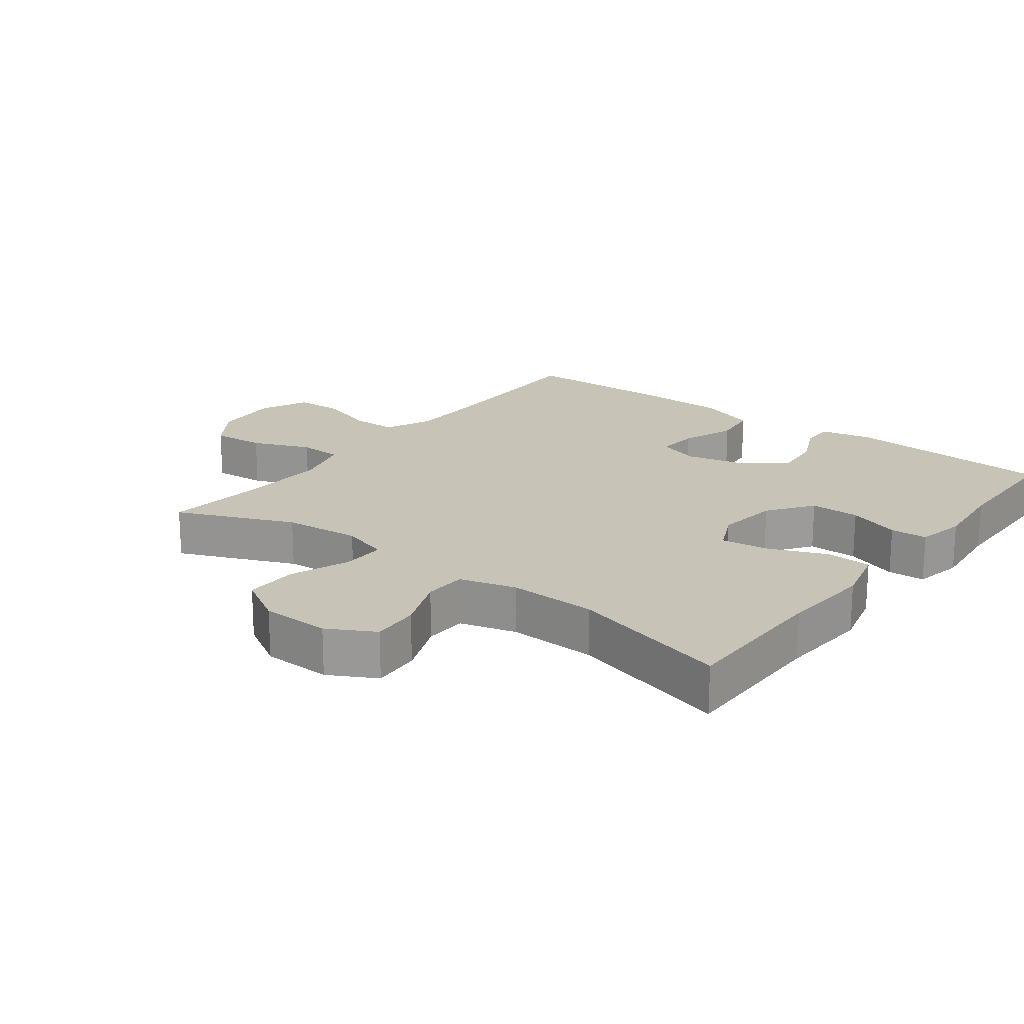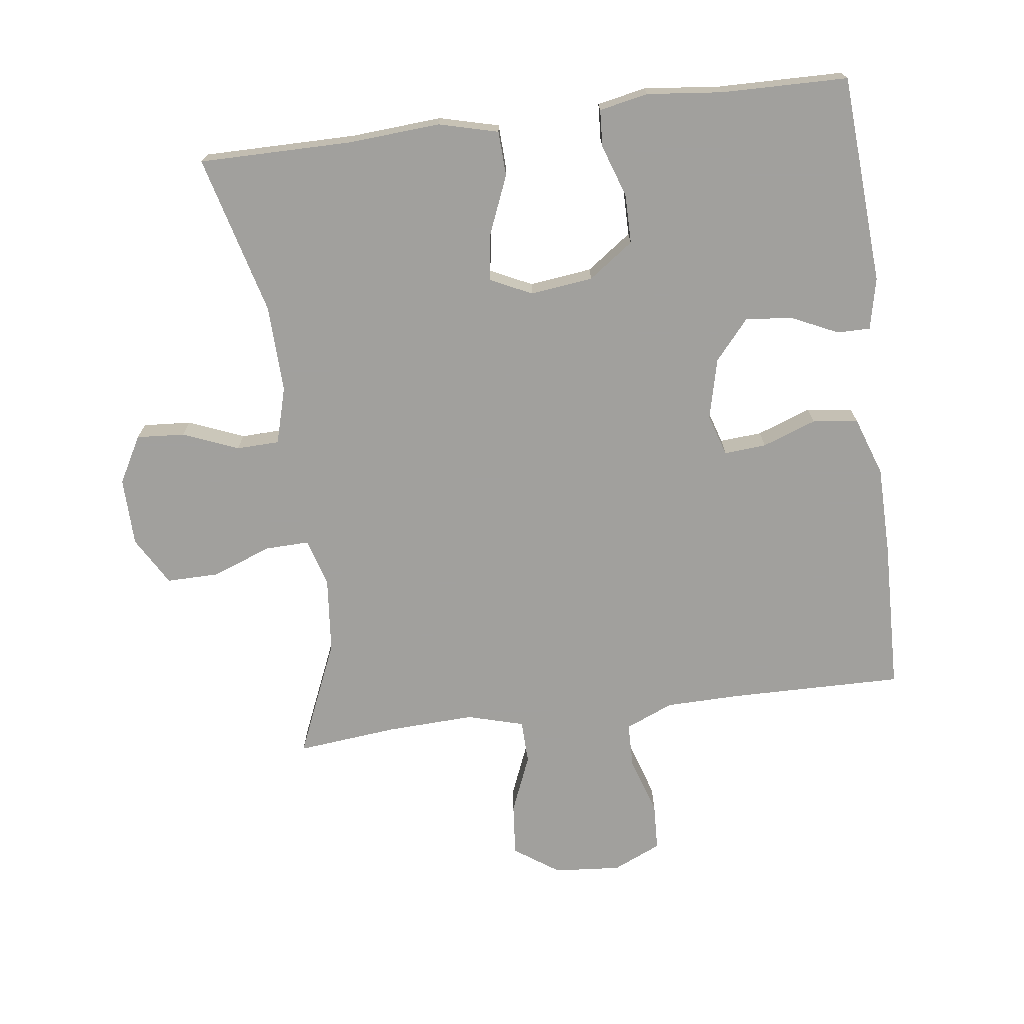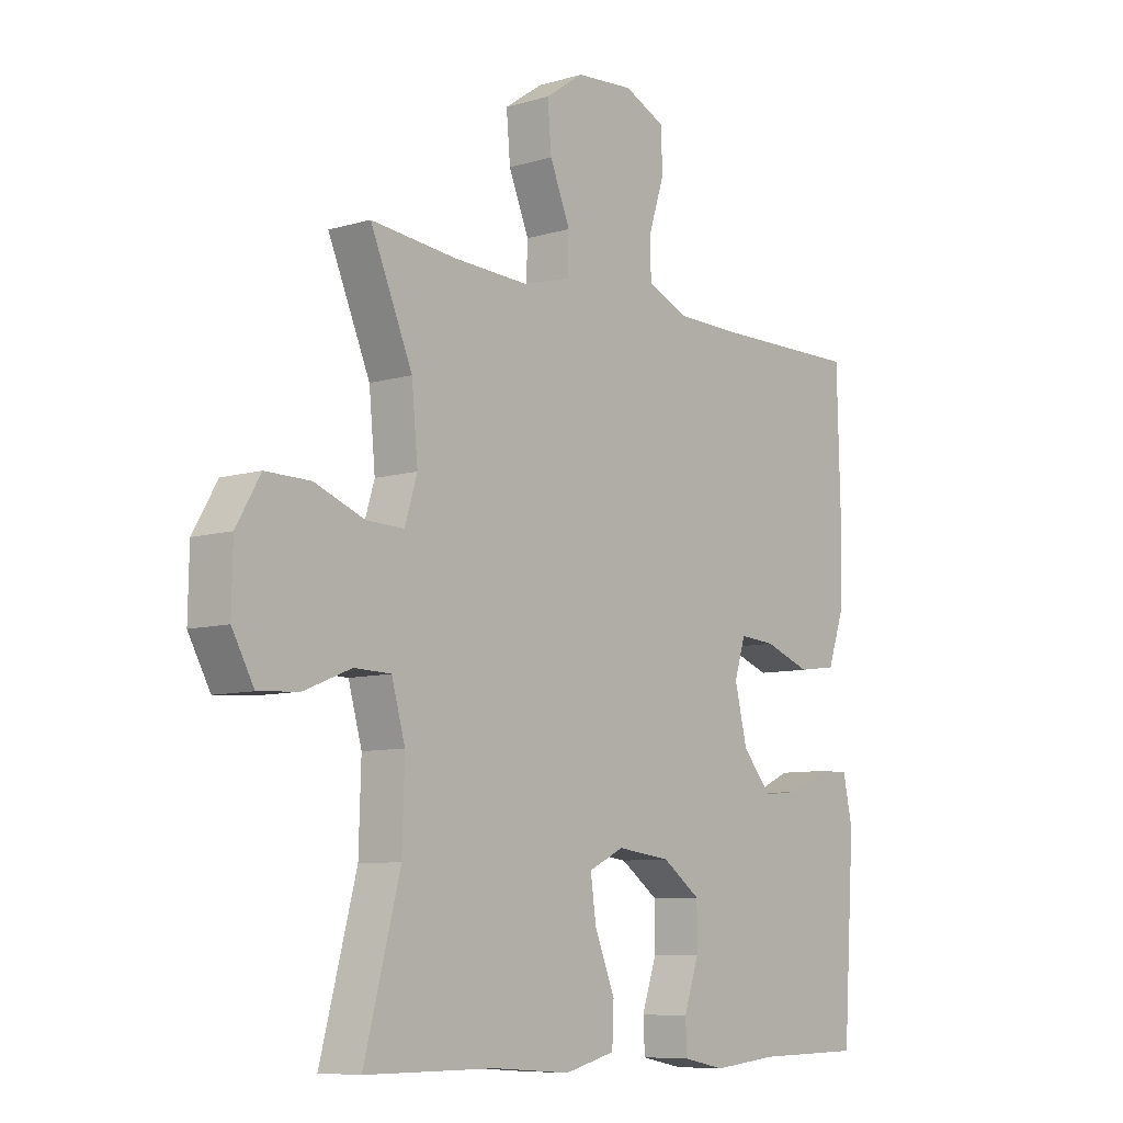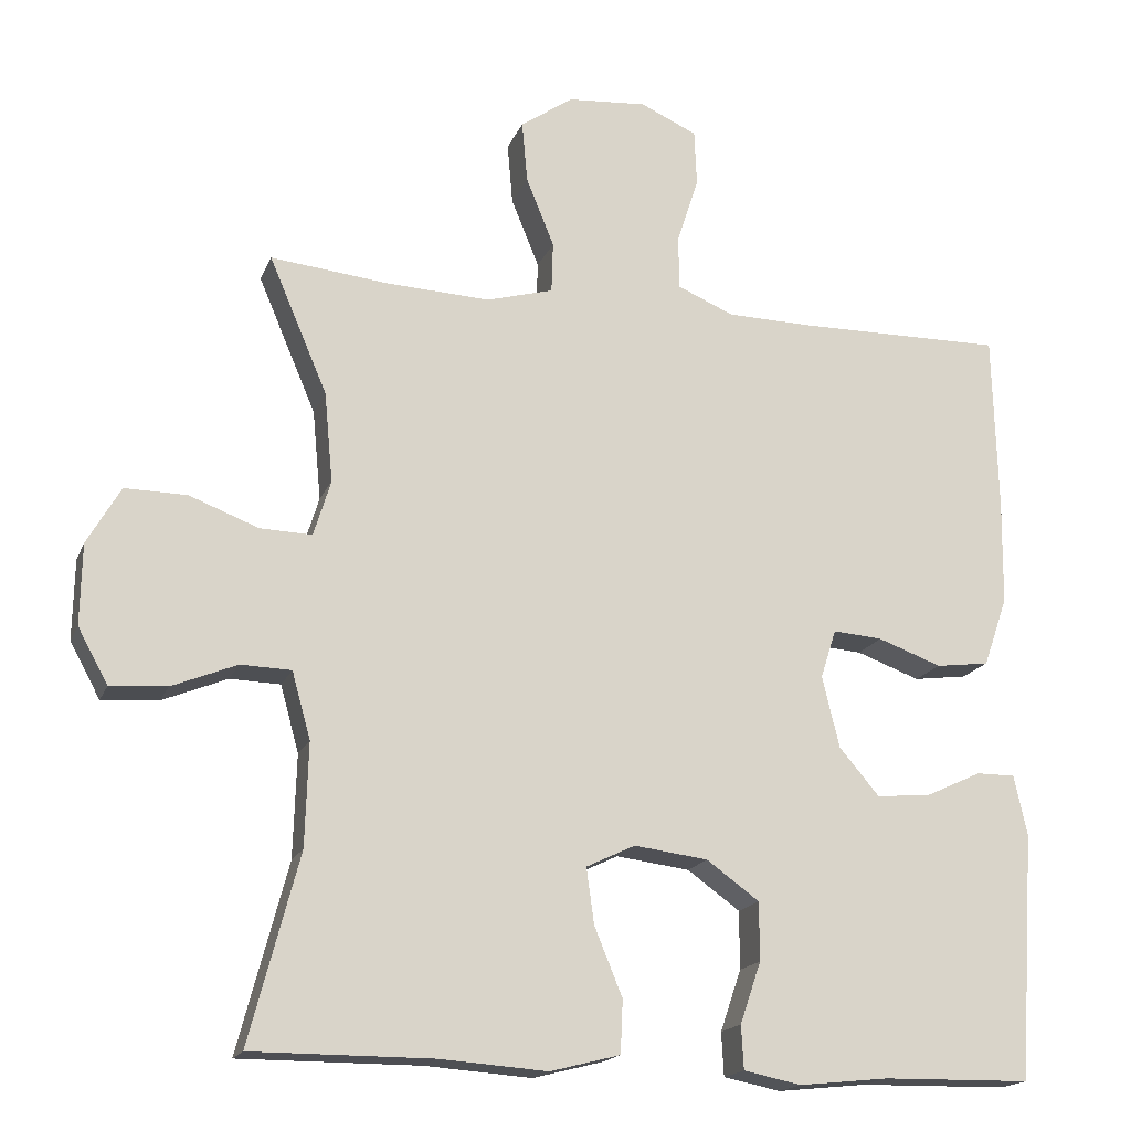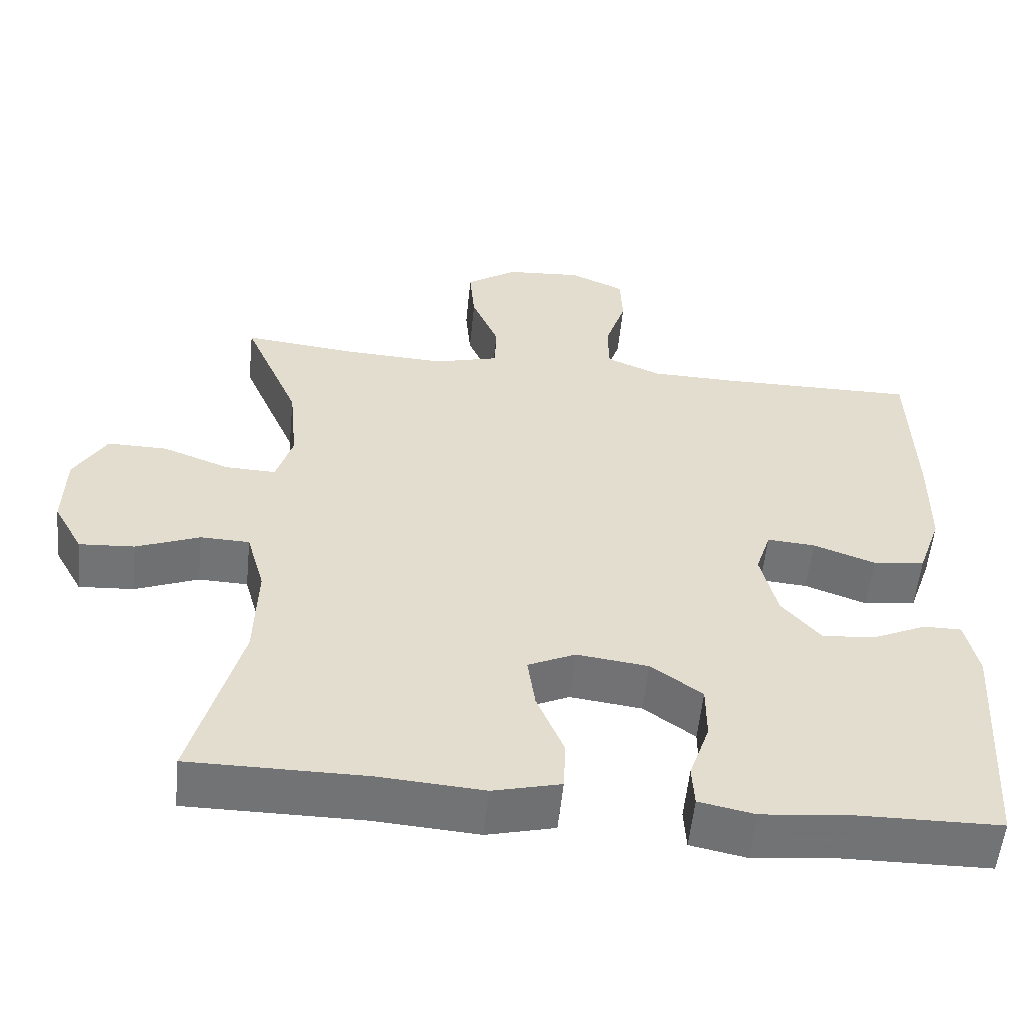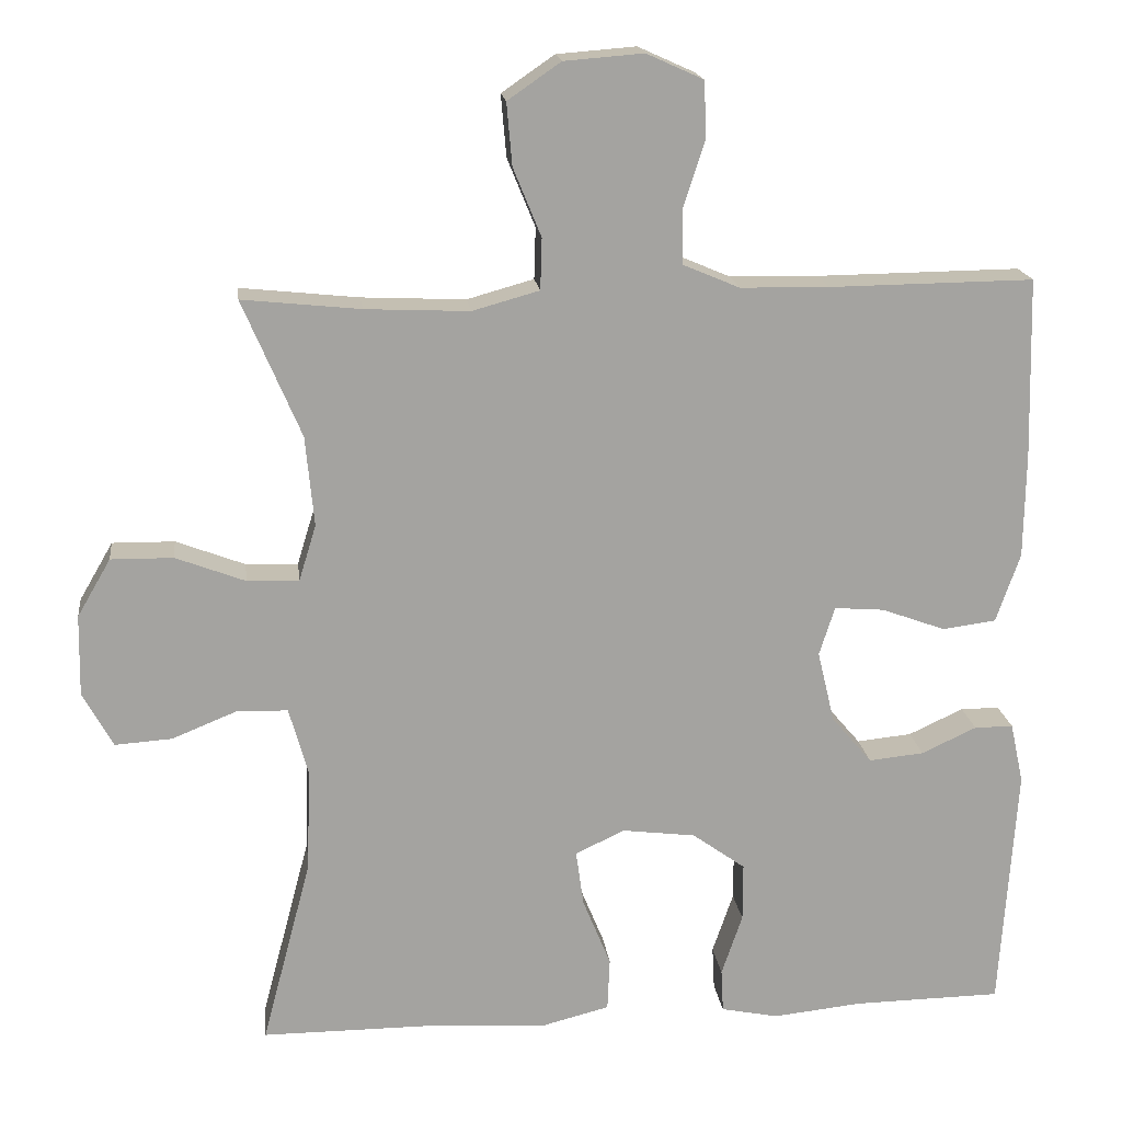
<metadata>
{"format":"obj","ext":"obj","renderer":"f3d","projection":"perspective","resolution":1024,"background":"white","views":[{"elev":19.6,"azim":127.4,"up":"+Y"},{"elev":-71.7,"azim":-172.7,"up":"+Y"},{"elev":-8.3,"azim":129.2,"up":"+Z"},{"elev":-17.4,"azim":162.8,"up":"+Z"},{"elev":-55.9,"azim":174.2,"up":"+Z"},{"elev":17.6,"azim":173.1,"up":"+Z"}]}
</metadata>
<code>
v 0.5 0.07 0.5
v 0.425 0.07 0.324
v 0.414 0.07 0.208
v 0.436 0.07 0.136
v 0.503 0.07 0.138
v 0.592 0.07 0.172
v 0.672 0.07 0.173
v 0.715 0.07 0.099
v 0.717 0.07 -0.005
v 0.678 0.07 -0.076
v 0.605 0.07 -0.071
v 0.521 0.07 -0.037
v 0.456 0.07 -0.039
v 0.432 0.07 -0.125
v 0.436 0.07 -0.258
v 0.5 0.07 -0.5
v 0.267 0.07 -0.5
v 0.129 0.07 -0.51
v 0.039 0.07 -0.487
v 0.036 0.07 -0.419
v 0.072 0.07 -0.331
v 0.082 0.07 -0.259
v 0.019 0.07 -0.229
v -0.076 0.07 -0.241
v -0.144 0.07 -0.29
v -0.144 0.07 -0.365
v -0.117 0.07 -0.444
v -0.12 0.07 -0.5
v -0.194 0.07 -0.515
v -0.309 0.07 -0.503
v -0.5 0.07 -0.5
v -0.521 0.07 -0.183
v -0.504 0.07 -0.105
v -0.454 0.07 -0.105
v -0.383 0.07 -0.138
v -0.312 0.07 -0.145
v -0.26 0.07 -0.084
v -0.238 0.07 0.008
v -0.258 0.07 0.071
v -0.322 0.07 0.066
v -0.404 0.07 0.036
v -0.473 0.07 0.045
v -0.504 0.07 0.134
v -0.506 0.07 0.269
v -0.5 0.07 0.5
v -0.237 0.07 0.497
v -0.123 0.07 0.499
v -0.05 0.07 0.53
v -0.049 0.07 0.599
v -0.077 0.07 0.686
v -0.074 0.07 0.758
v -0.001 0.07 0.791
v 0.101 0.07 0.783
v 0.169 0.07 0.736
v 0.162 0.07 0.656
v 0.126 0.07 0.568
v 0.128 0.07 0.502
v 0.214 0.07 0.478
v 0.348 0.07 0.484
v 0.5 0 0.5
v 0.425 0 0.324
v 0.414 0 0.208
v 0.436 0 0.136
v 0.503 0 0.138
v 0.592 0 0.172
v 0.672 0 0.173
v 0.715 0 0.099
v 0.717 0 -0.005
v 0.678 0 -0.076
v 0.605 0 -0.071
v 0.521 0 -0.037
v 0.456 0 -0.039
v 0.432 0 -0.125
v 0.436 0 -0.258
v 0.5 0 -0.5
v 0.267 0 -0.5
v 0.129 0 -0.51
v 0.039 0 -0.487
v 0.036 0 -0.419
v 0.072 0 -0.331
v 0.082 0 -0.259
v 0.019 0 -0.229
v -0.076 0 -0.241
v -0.144 0 -0.29
v -0.144 0 -0.365
v -0.117 0 -0.444
v -0.12 0 -0.5
v -0.194 0 -0.515
v -0.309 0 -0.503
v -0.5 0 -0.5
v -0.521 0 -0.183
v -0.504 0 -0.105
v -0.454 0 -0.105
v -0.383 0 -0.138
v -0.312 0 -0.145
v -0.26 0 -0.084
v -0.238 0 0.008
v -0.258 0 0.071
v -0.322 0 0.066
v -0.404 0 0.036
v -0.473 0 0.045
v -0.504 0 0.134
v -0.506 0 0.269
v -0.5 0 0.5
v -0.237 0 0.497
v -0.123 0 0.499
v -0.05 0 0.53
v -0.049 0 0.599
v -0.077 0 0.686
v -0.074 0 0.758
v -0.001 0 0.791
v 0.101 0 0.783
v 0.169 0 0.736
v 0.162 0 0.656
v 0.126 0 0.568
v 0.128 0 0.502
v 0.214 0 0.478
v 0.348 0 0.484
f 53 54 55 56
f 53 56 57
f 52 53 57
f 49 50 51 52
f 48 49 52 57
f 47 48 57 58
f 43 44 45 46
f 43 46 47 58
f 40 41 42 43
f 39 40 43 58
f 32 33 34 35
f 30 31 32 35
f 30 35 36
f 29 30 36 37
f 26 27 28 29
f 25 26 29 37
f 18 19 20 21
f 17 18 21 22
f 15 16 17 22
f 14 15 22 23
f 9 10 11 12
f 9 12 13
f 8 9 13
f 5 6 7 8
f 4 5 8 13
f 3 4 13 14
f 59 1 2
f 59 2 3
f 38 39 58 59
f 24 25 37 38
f 23 24 38 59
f 3 14 23 59
f 115 114 113 112
f 116 115 112
f 116 112 111
f 111 110 109 108
f 116 111 108 107
f 117 116 107 106
f 105 104 103 102
f 117 106 105 102
f 102 101 100 99
f 117 102 99 98
f 94 93 92 91
f 94 91 90 89
f 95 94 89
f 96 95 89 88
f 88 87 86 85
f 96 88 85 84
f 80 79 78 77
f 81 80 77 76
f 81 76 75 74
f 82 81 74 73
f 71 70 69 68
f 72 71 68
f 72 68 67
f 67 66 65 64
f 72 67 64 63
f 73 72 63 62
f 61 60 118
f 62 61 118
f 118 117 98 97
f 97 96 84 83
f 118 97 83 82
f 118 82 73 62
f 1 60 61 2
f 2 61 62 3
f 3 62 63 4
f 4 63 64 5
f 5 64 65 6
f 6 65 66 7
f 7 66 67 8
f 8 67 68 9
f 9 68 69 10
f 10 69 70 11
f 11 70 71 12
f 12 71 72 13
f 13 72 73 14
f 14 73 74 15
f 15 74 75 16
f 16 75 76 17
f 17 76 77 18
f 18 77 78 19
f 19 78 79 20
f 20 79 80 21
f 21 80 81 22
f 22 81 82 23
f 23 82 83 24
f 24 83 84 25
f 25 84 85 26
f 26 85 86 27
f 27 86 87 28
f 28 87 88 29
f 29 88 89 30
f 30 89 90 31
f 31 90 91 32
f 32 91 92 33
f 33 92 93 34
f 34 93 94 35
f 35 94 95 36
f 36 95 96 37
f 37 96 97 38
f 38 97 98 39
f 39 98 99 40
f 40 99 100 41
f 41 100 101 42
f 42 101 102 43
f 43 102 103 44
f 44 103 104 45
f 45 104 105 46
f 46 105 106 47
f 47 106 107 48
f 48 107 108 49
f 49 108 109 50
f 50 109 110 51
f 51 110 111 52
f 52 111 112 53
f 53 112 113 54
f 54 113 114 55
f 55 114 115 56
f 56 115 116 57
f 57 116 117 58
f 58 117 118 59
f 59 118 60 1

</code>
